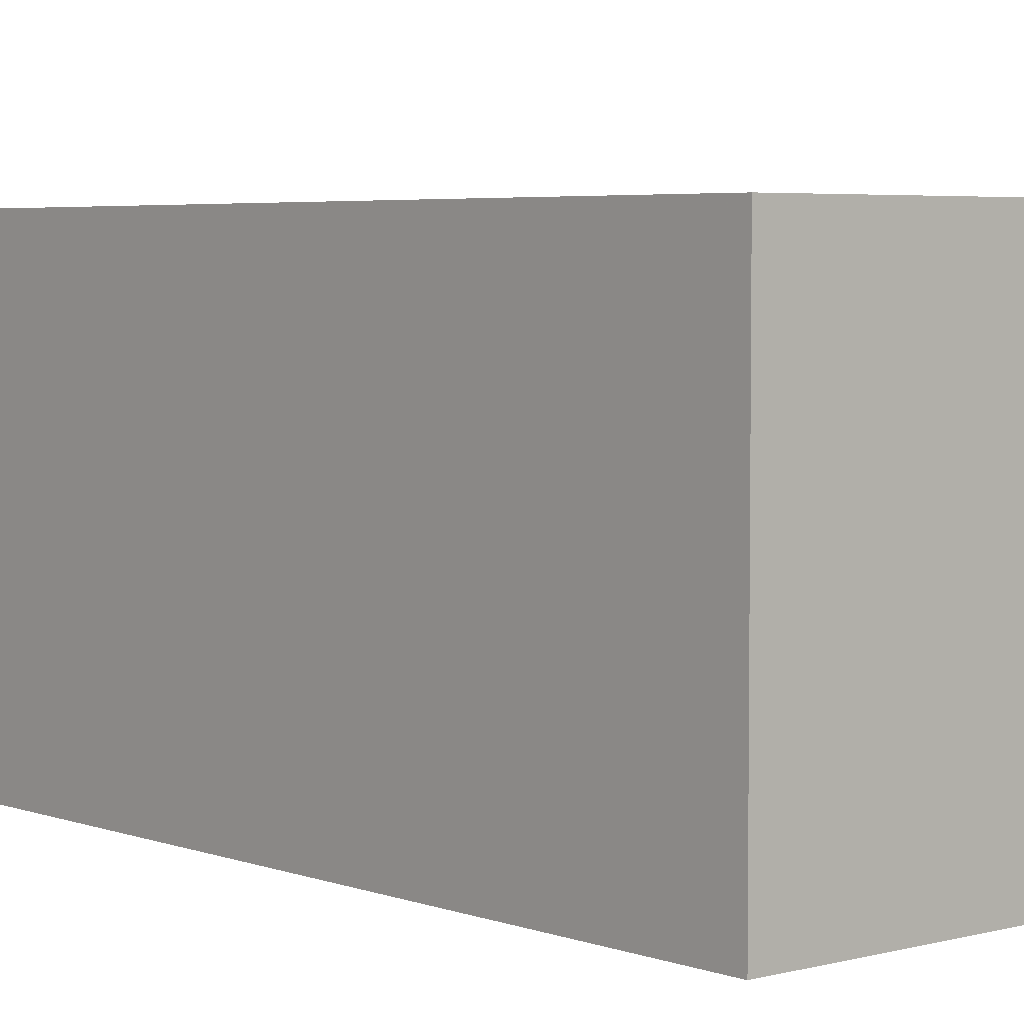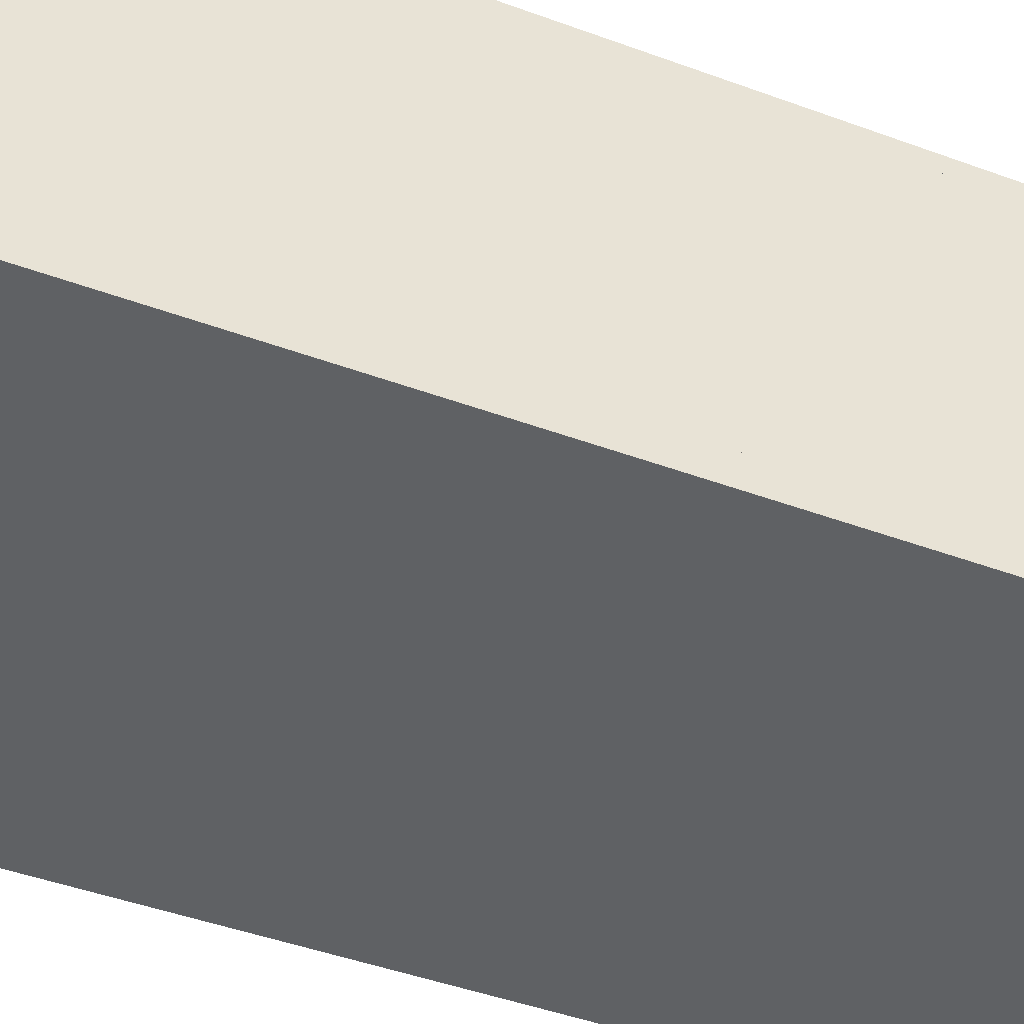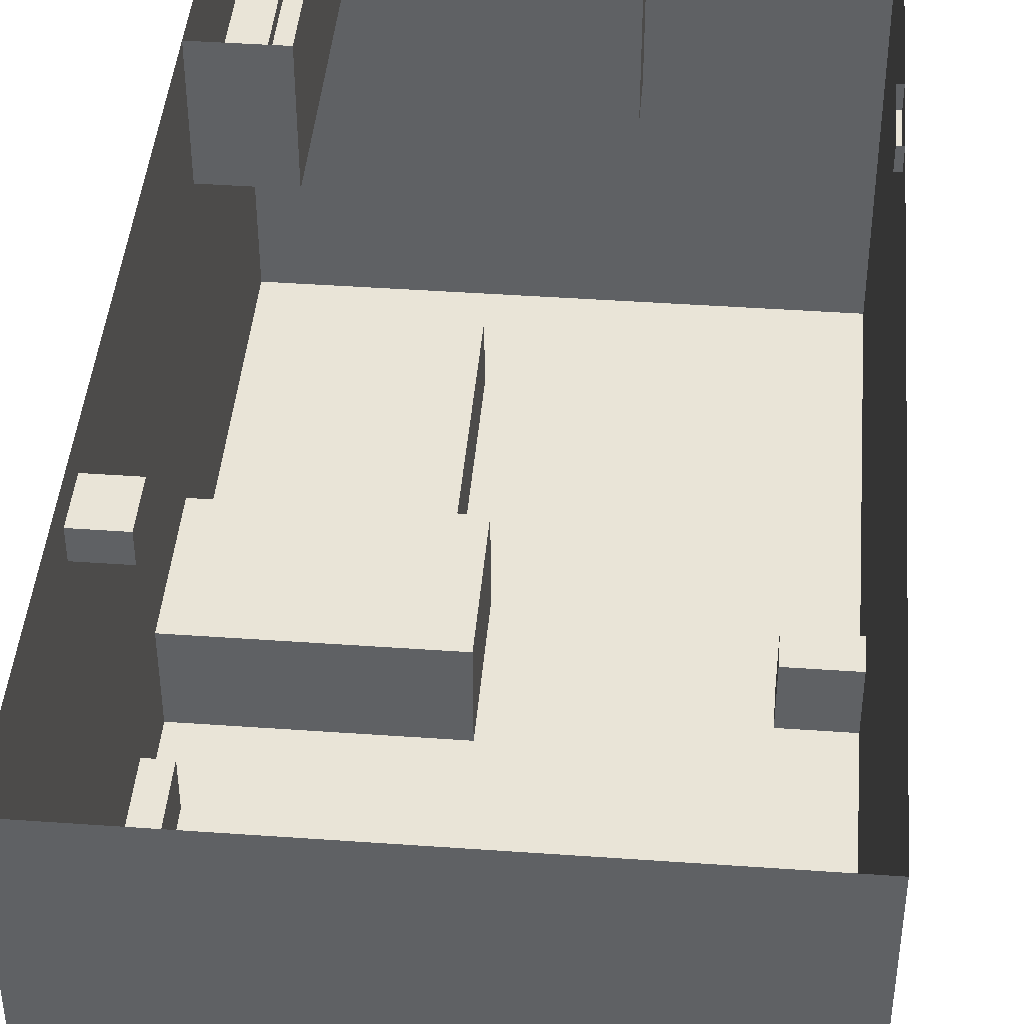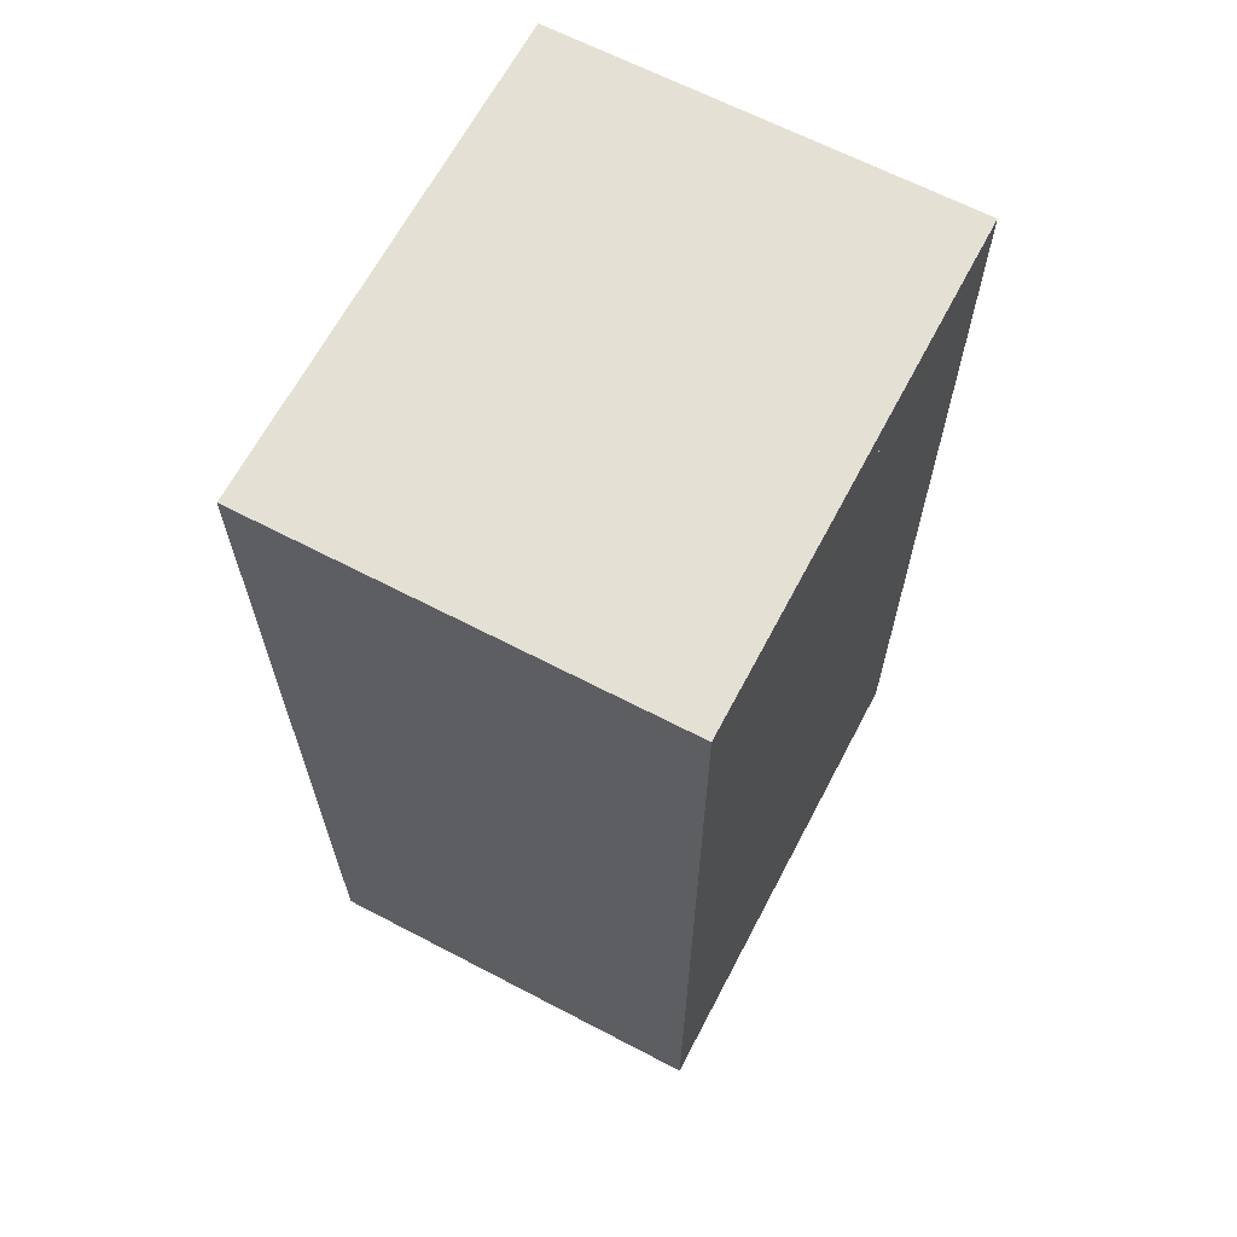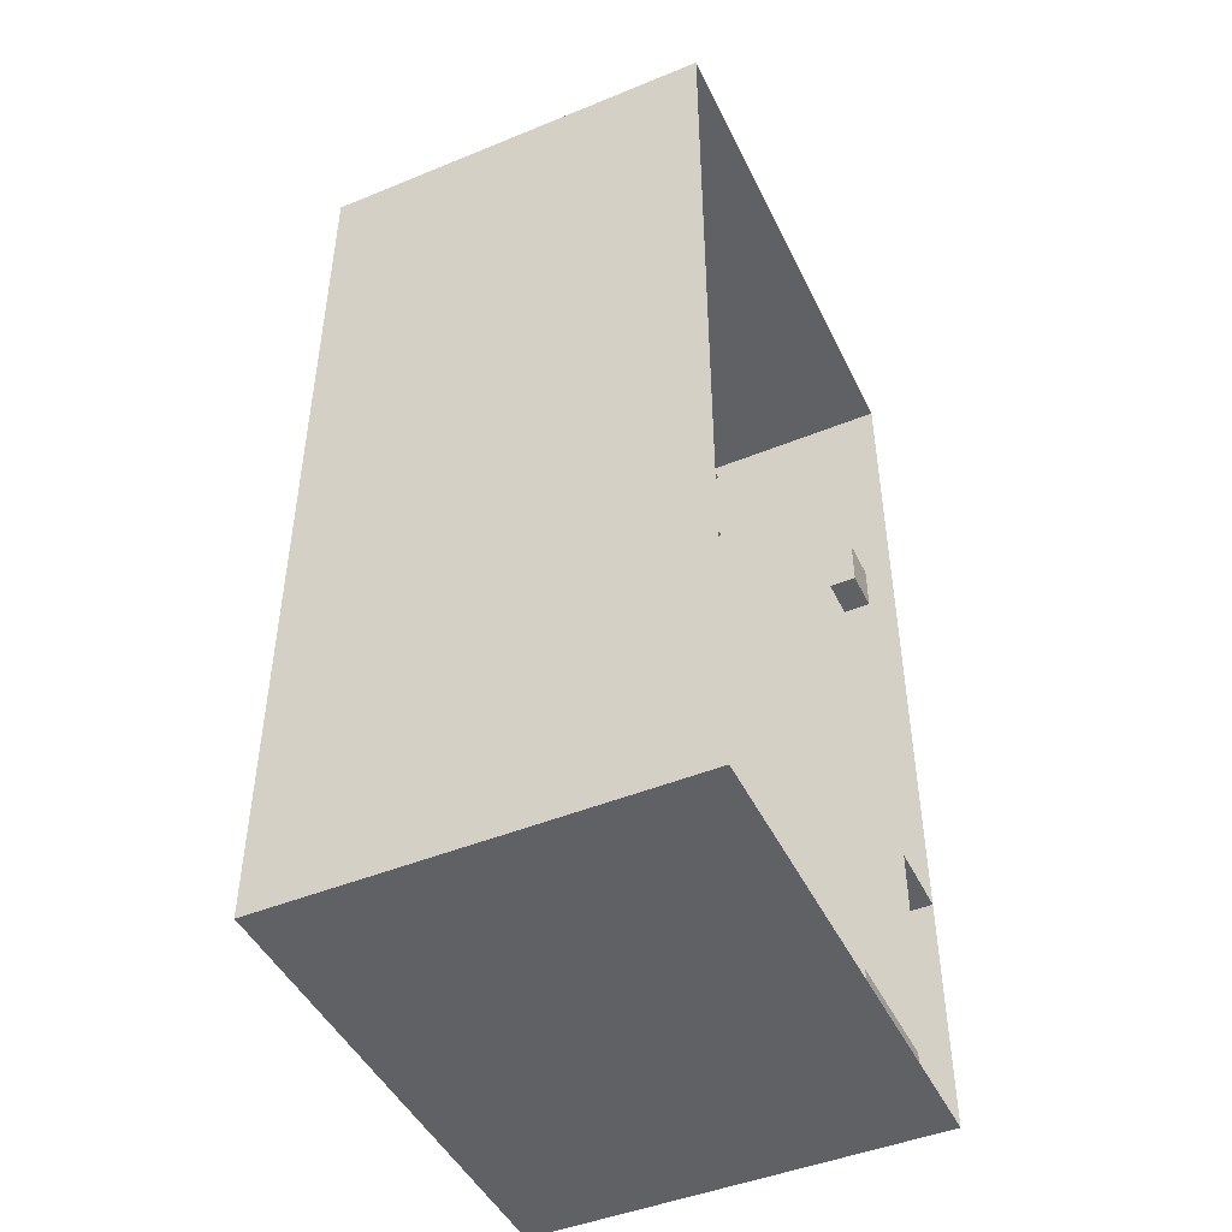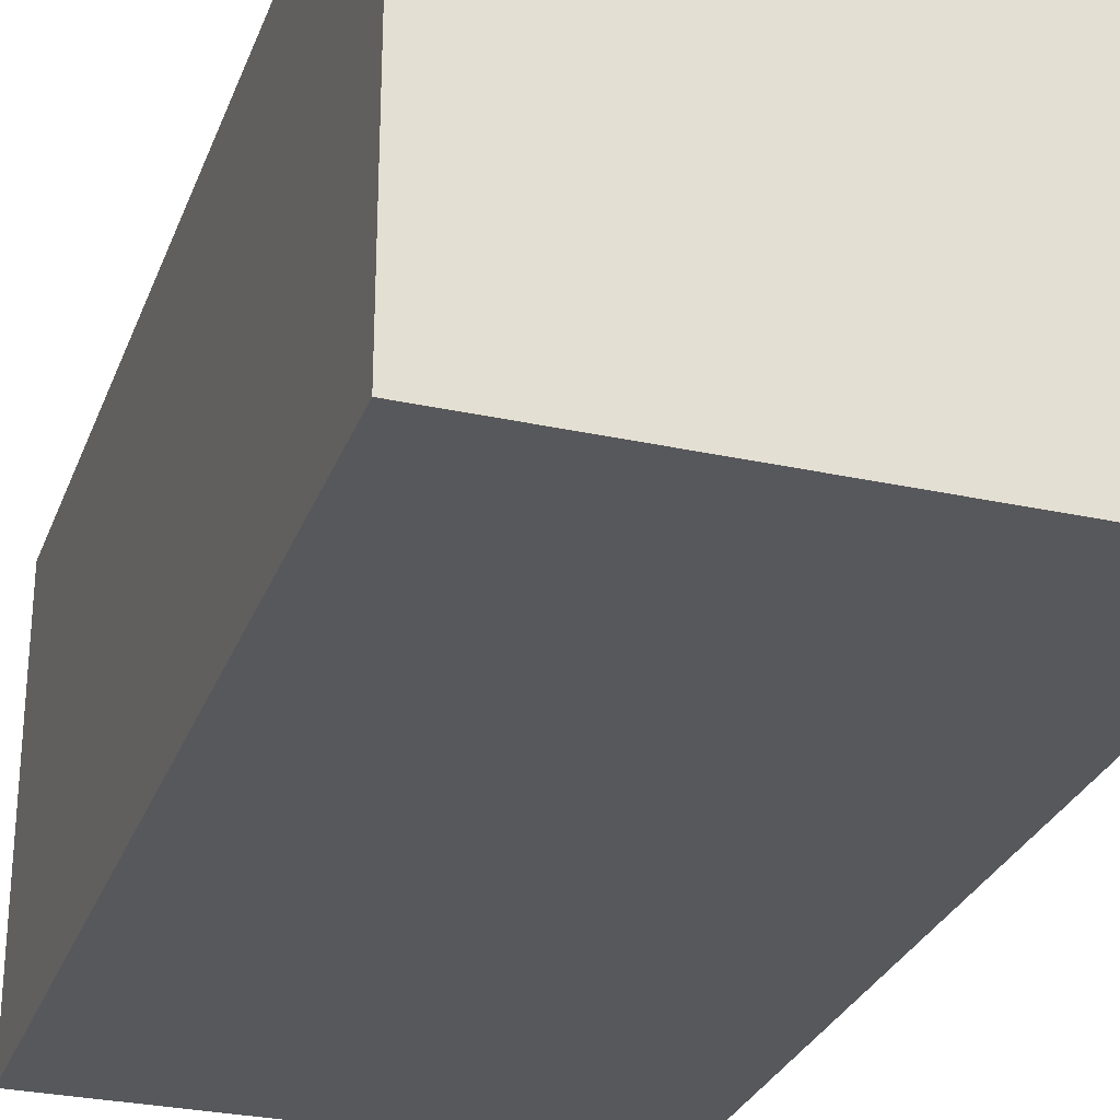
<metadata>
{"format":"obj","ext":"obj","renderer":"f3d","projection":"perspective","resolution":1024,"background":"white","views":[{"elev":4.4,"azim":-40.6,"up":"+Y"},{"elev":-46.3,"azim":67.3,"up":"+Y"},{"elev":43.1,"azim":4.8,"up":"+Y"},{"elev":65.4,"azim":-62.3,"up":"+Z"},{"elev":-46.3,"azim":115.0,"up":"+Z"},{"elev":-28.6,"azim":-18.2,"up":"+Y"}]}
</metadata>
<code>
v 3.58 -1.93 -3.67
v 3.58 -0.72 -3.67
v 2.4 -0.72 -3.67
v 2.4 -1.93 -3.67
v 3.58 -1.93 -2.98
v 2.4 -1.93 -2.98
v 2.4 -0.72 -2.98
v 3.58 -0.72 -2.98
v 3.58 -0.72 -2.98
v 2.4 -0.72 -2.98
v 2.4 -0.72 -3.67
v 3.58 -0.72 -3.67
v 2.4 -0.72 -2.98
v 2.4 -1.93 -2.98
v 2.4 -1.93 -3.67
v 2.4 -0.72 -3.67
v -5.4 2.42 -10.37
v -6.03 2.42 -10.37
v -6.03 3.85 -10.37
v -5.4 3.85 -10.37
v -5.4 2.42 -10.37
v -5.4 3.85 -10.37
v -5.4 3.85 -12.08
v -5.4 2.42 -12.08
v -5.4 3.85 -10.37
v -6.03 3.85 -10.37
v -6.03 3.85 -12.08
v -5.4 3.85 -12.08
v -6.03 2.42 -10.37
v -5.4 2.42 -10.37
v -5.4 2.42 -12.08
v -6.03 2.42 -12.08
v -5.23 4.91 0.57
v -5.23 5.44 0.57
v -6.03 5.44 0.57
v -6.03 4.91 0.57
v -5.23 4.91 1.51
v -6.03 4.91 1.51
v -6.03 5.44 1.51
v -5.23 5.44 1.51
v -5.23 4.91 1.51
v -5.23 5.44 1.51
v -5.23 5.44 0.57
v -5.23 4.91 0.57
v -5.23 5.44 1.51
v -6.03 5.44 1.51
v -6.03 5.44 0.57
v -5.23 5.44 0.57
v -6.03 4.91 1.51
v -5.23 4.91 1.51
v -5.23 4.91 0.57
v -6.03 4.91 0.57
v -4.54 3.59 -7.42
v -6.03 3.59 -7.42
v -6.03 5.98 -7.42
v -4.54 5.98 -7.42
v -4.54 3.59 -7.42
v -4.54 5.98 -7.42
v -4.54 5.98 -12.08
v -4.54 3.59 -12.08
v -6.03 3.59 -7.42
v -4.54 3.59 -7.42
v -4.54 3.59 -12.08
v -6.03 3.59 -12.08
v -1.72 -1.93 -5.09
v -1.72 -0.19 -5.09
v -6.03 -0.19 -5.09
v -6.03 -1.93 -5.09
v -1.72 -1.93 -2.39
v -6.03 -1.93 -2.39
v -6.03 -0.19 -2.39
v -1.72 -0.19 -2.39
v -1.72 -1.93 -2.39
v -1.72 -0.19 -2.39
v -1.72 -0.19 -5.09
v -1.72 -1.93 -5.09
v -1.72 -0.19 -2.39
v -6.03 -0.19 -2.39
v -6.03 -0.19 -5.09
v -1.72 -0.19 -5.09
v 3.58 -0.35 6.31
v 3.58 0.18 6.31
v 1.16 0.18 6.31
v 1.16 -0.35 6.31
v 3.58 0.18 6.43
v 1.16 0.18 6.43
v 1.16 0.18 6.31
v 3.58 0.18 6.31
v 1.16 0.18 6.43
v 1.16 -0.35 6.43
v 1.16 -0.35 6.31
v 1.16 0.18 6.31
v 1.16 -0.35 6.43
v 3.58 -0.35 6.43
v 3.58 -0.35 6.31
v 1.16 -0.35 6.31
v -6.03 -1.93 6.43
v -6.03 -1.93 -12.08
v 3.58 -1.93 -12.08
v 3.58 -1.93 6.43
v 3.58 5.56 -7.24
v 3.58 5.98 -7.24
v 3.46 5.98 -7.24
v 3.46 5.56 -7.24
v 3.58 5.56 -5.88
v 3.46 5.56 -5.88
v 3.46 5.98 -5.88
v 3.58 5.98 -5.88
v 3.46 5.98 -5.88
v 3.46 5.56 -5.88
v 3.46 5.56 -7.24
v 3.46 5.98 -7.24
v 3.46 5.56 -5.88
v 3.58 5.56 -5.88
v 3.58 5.56 -7.24
v 3.46 5.56 -7.24
v 3.58 -1.93 3.02
v 3.58 -0.22 3.02
v 2.19 -0.22 3.02
v 2.19 -1.93 3.02
v 3.58 -1.93 5.5
v 2.19 -1.93 5.5
v 2.19 -0.22 5.5
v 3.58 -0.22 5.5
v 3.58 -0.22 5.5
v 2.19 -0.22 5.5
v 2.19 -0.22 3.02
v 3.58 -0.22 3.02
v 2.19 -0.22 5.5
v 2.19 -1.93 5.5
v 2.19 -1.93 3.02
v 2.19 -0.22 3.02
v -0.03 2.34 -11.07
v -4.05 2.34 -11.07
v -4.05 5.11 -11.07
v -0.03 5.11 -11.07
v -0.03 2.34 -11.07
v -0.03 5.11 -11.07
v -0.03 5.11 -12.08
v -0.03 2.34 -12.08
v -0.03 5.11 -11.07
v -4.05 5.11 -11.07
v -4.05 5.11 -12.08
v -0.03 5.11 -12.08
v -4.05 5.11 -11.07
v -4.05 2.34 -11.07
v -4.05 2.34 -12.08
v -4.05 5.11 -12.08
v -4.05 2.34 -11.07
v -0.03 2.34 -11.07
v -0.03 2.34 -12.08
v -4.05 2.34 -12.08
v -2.15 4.25 -11.53
v -4.58 4.25 -11.53
v -4.58 5.84 -11.53
v -2.15 5.84 -11.53
v -2.15 4.25 -11.53
v -2.15 5.84 -11.53
v -2.15 5.84 -12.08
v -2.15 4.25 -12.08
v -2.15 5.84 -11.53
v -4.58 5.84 -11.53
v -4.58 5.84 -12.08
v -2.15 5.84 -12.08
v -4.58 5.84 -11.53
v -4.58 4.25 -11.53
v -4.58 4.25 -12.08
v -4.58 5.84 -12.08
v -4.58 4.25 -11.53
v -2.15 4.25 -11.53
v -2.15 4.25 -12.08
v -4.58 4.25 -12.08
v -2.24 -1.93 -9.88
v -2.24 -0.67 -9.88
v -3.75 -0.67 -9.88
v -3.75 -1.93 -9.88
v -2.24 -1.93 -3.89
v -3.75 -1.93 -3.89
v -3.75 -0.67 -3.89
v -2.24 -0.67 -3.89
v -2.24 -1.93 -3.89
v -2.24 -0.67 -3.89
v -2.24 -0.67 -9.88
v -2.24 -1.93 -9.88
v -2.24 -0.67 -3.89
v -3.75 -0.67 -3.89
v -3.75 -0.67 -9.88
v -2.24 -0.67 -9.88
v -3.75 -0.67 -3.89
v -3.75 -1.93 -3.89
v -3.75 -1.93 -9.88
v -3.75 -0.67 -9.88
v -5.55 -1.93 -0.83
v -5.55 -0.98 -0.83
v -6.03 -0.98 -0.83
v -6.03 -1.93 -0.83
v -5.55 -1.93 3.58
v -6.03 -1.93 3.58
v -6.03 -0.98 3.58
v -5.55 -0.98 3.58
v -5.55 -1.93 3.58
v -5.55 -0.98 3.58
v -5.55 -0.98 -0.83
v -5.55 -1.93 -0.83
v -5.55 -0.98 3.58
v -6.03 -0.98 3.58
v -6.03 -0.98 -0.83
v -5.55 -0.98 -0.83
v 1.29 -1.93 5.69
v 1.29 -0.94 5.69
v -1.67 -0.94 5.69
v -1.67 -1.93 5.69
v 1.29 -1.93 6.43
v 1.29 -0.94 6.43
v 1.29 -0.94 5.69
v 1.29 -1.93 5.69
v 1.29 -0.94 6.43
v -1.67 -0.94 6.43
v -1.67 -0.94 5.69
v 1.29 -0.94 5.69
v -1.67 -0.94 6.43
v -1.67 -1.93 6.43
v -1.67 -1.93 5.69
v -1.67 -0.94 5.69
v 3.58 -1.93 -12.08
v -6.03 -1.93 -12.08
v -6.03 5.98 -12.08
v 3.58 5.98 -12.08
v -6.03 5.98 6.43
v -6.03 5.98 -12.08
v -6.03 -1.93 -12.08
v -6.03 -1.93 6.43
v 3.58 -1.93 6.43
v 3.58 5.98 6.43
v -6.03 5.98 6.43
v -6.03 -1.93 6.43
v 3.58 -1.93 6.43
v 3.58 -1.93 -12.08
v 3.58 5.98 -12.08
v 3.58 5.98 6.43
f 1 2 3
f 1 3 4
f 5 6 7
f 5 7 8
f 9 10 11
f 9 11 12
f 13 14 15
f 13 15 16
f 17 18 19
f 17 19 20
f 21 22 23
f 21 23 24
f 25 26 27
f 25 27 28
f 29 30 31
f 29 31 32
f 33 34 35
f 33 35 36
f 37 38 39
f 37 39 40
f 41 42 43
f 41 43 44
f 45 46 47
f 45 47 48
f 49 50 51
f 49 51 52
f 53 54 55
f 53 55 56
f 57 58 59
f 57 59 60
f 61 62 63
f 61 63 64
f 65 66 67
f 65 67 68
f 69 70 71
f 69 71 72
f 73 74 75
f 73 75 76
f 77 78 79
f 77 79 80
f 81 82 83
f 81 83 84
f 85 86 87
f 85 87 88
f 89 90 91
f 89 91 92
f 93 94 95
f 93 95 96
f 97 98 99
f 97 99 100
f 101 102 103
f 101 103 104
f 105 106 107
f 105 107 108
f 109 110 111
f 109 111 112
f 113 114 115
f 113 115 116
f 117 118 119
f 117 119 120
f 121 122 123
f 121 123 124
f 125 126 127
f 125 127 128
f 129 130 131
f 129 131 132
f 133 134 135
f 133 135 136
f 137 138 139
f 137 139 140
f 141 142 143
f 141 143 144
f 145 146 147
f 145 147 148
f 149 150 151
f 149 151 152
f 153 154 155
f 153 155 156
f 157 158 159
f 157 159 160
f 161 162 163
f 161 163 164
f 165 166 167
f 165 167 168
f 169 170 171
f 169 171 172
f 173 174 175
f 173 175 176
f 177 178 179
f 177 179 180
f 181 182 183
f 181 183 184
f 185 186 187
f 185 187 188
f 189 190 191
f 189 191 192
f 193 194 195
f 193 195 196
f 197 198 199
f 197 199 200
f 201 202 203
f 201 203 204
f 205 206 207
f 205 207 208
f 209 210 211
f 209 211 212
f 213 214 215
f 213 215 216
f 217 218 219
f 217 219 220
f 221 222 223
f 221 223 224
f 225 226 227
f 225 227 228
f 229 230 231
f 229 231 232
f 233 234 235
f 233 235 236
f 237 238 239
f 237 239 240

</code>
